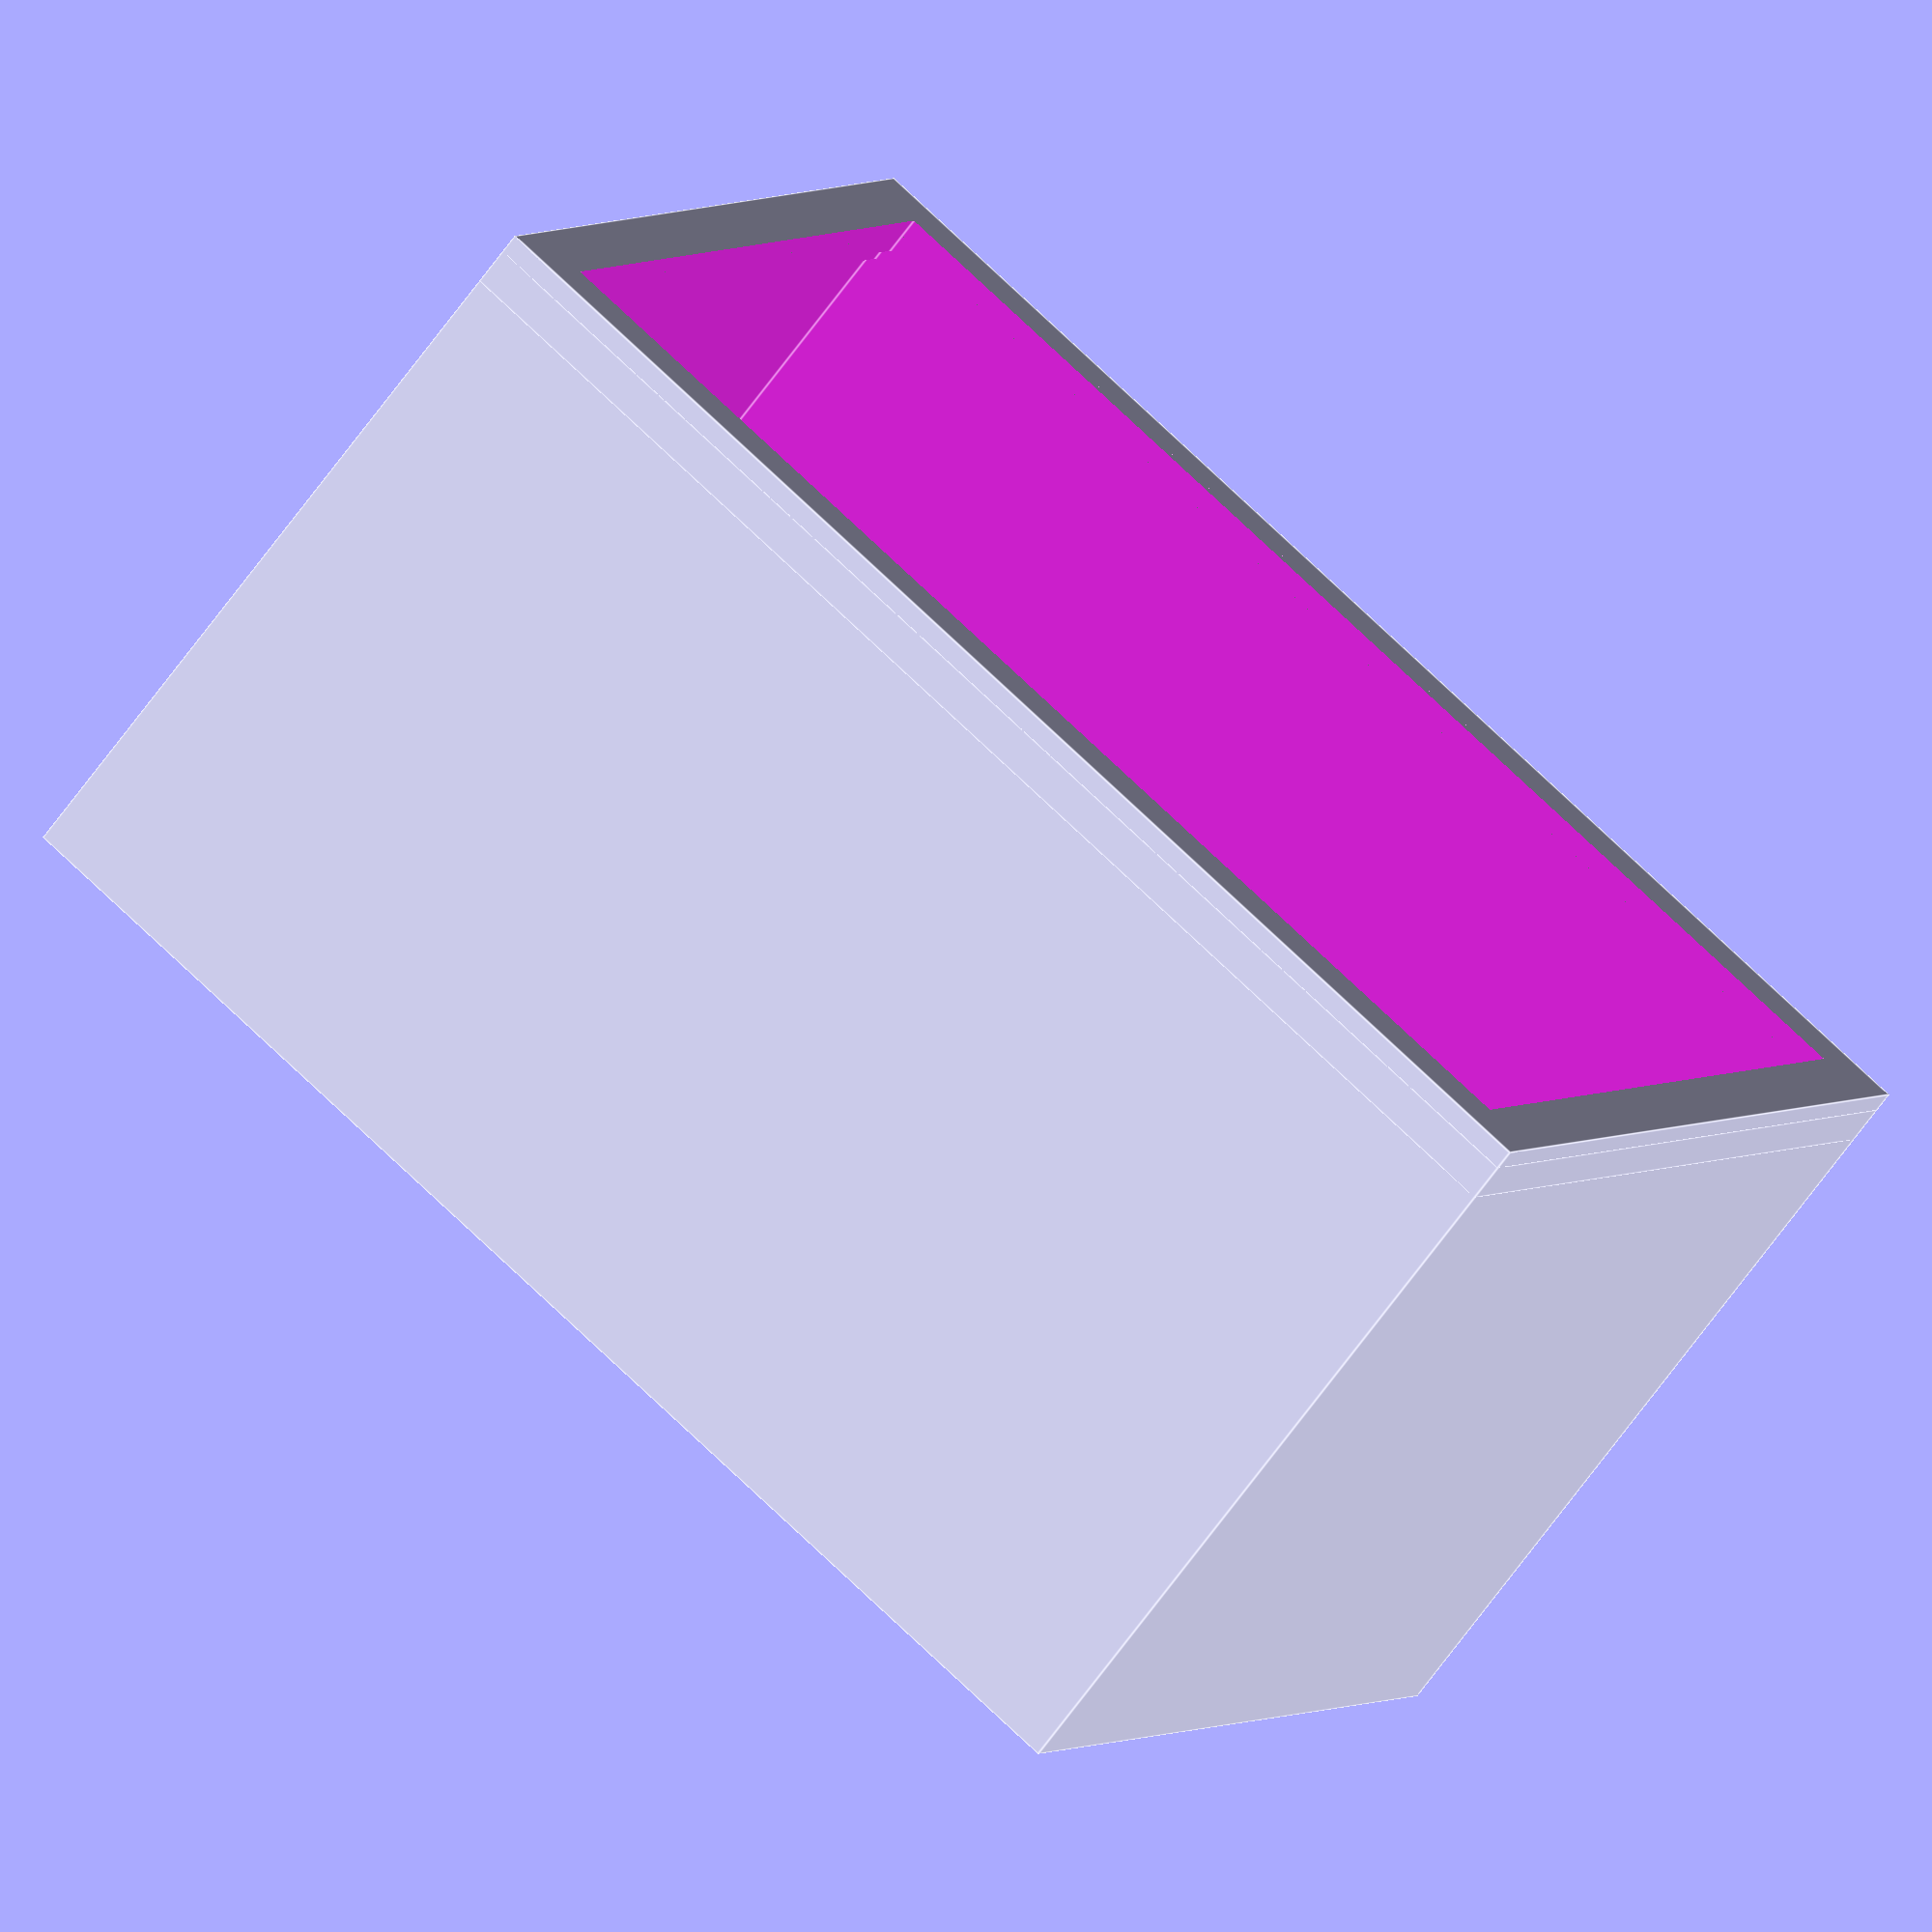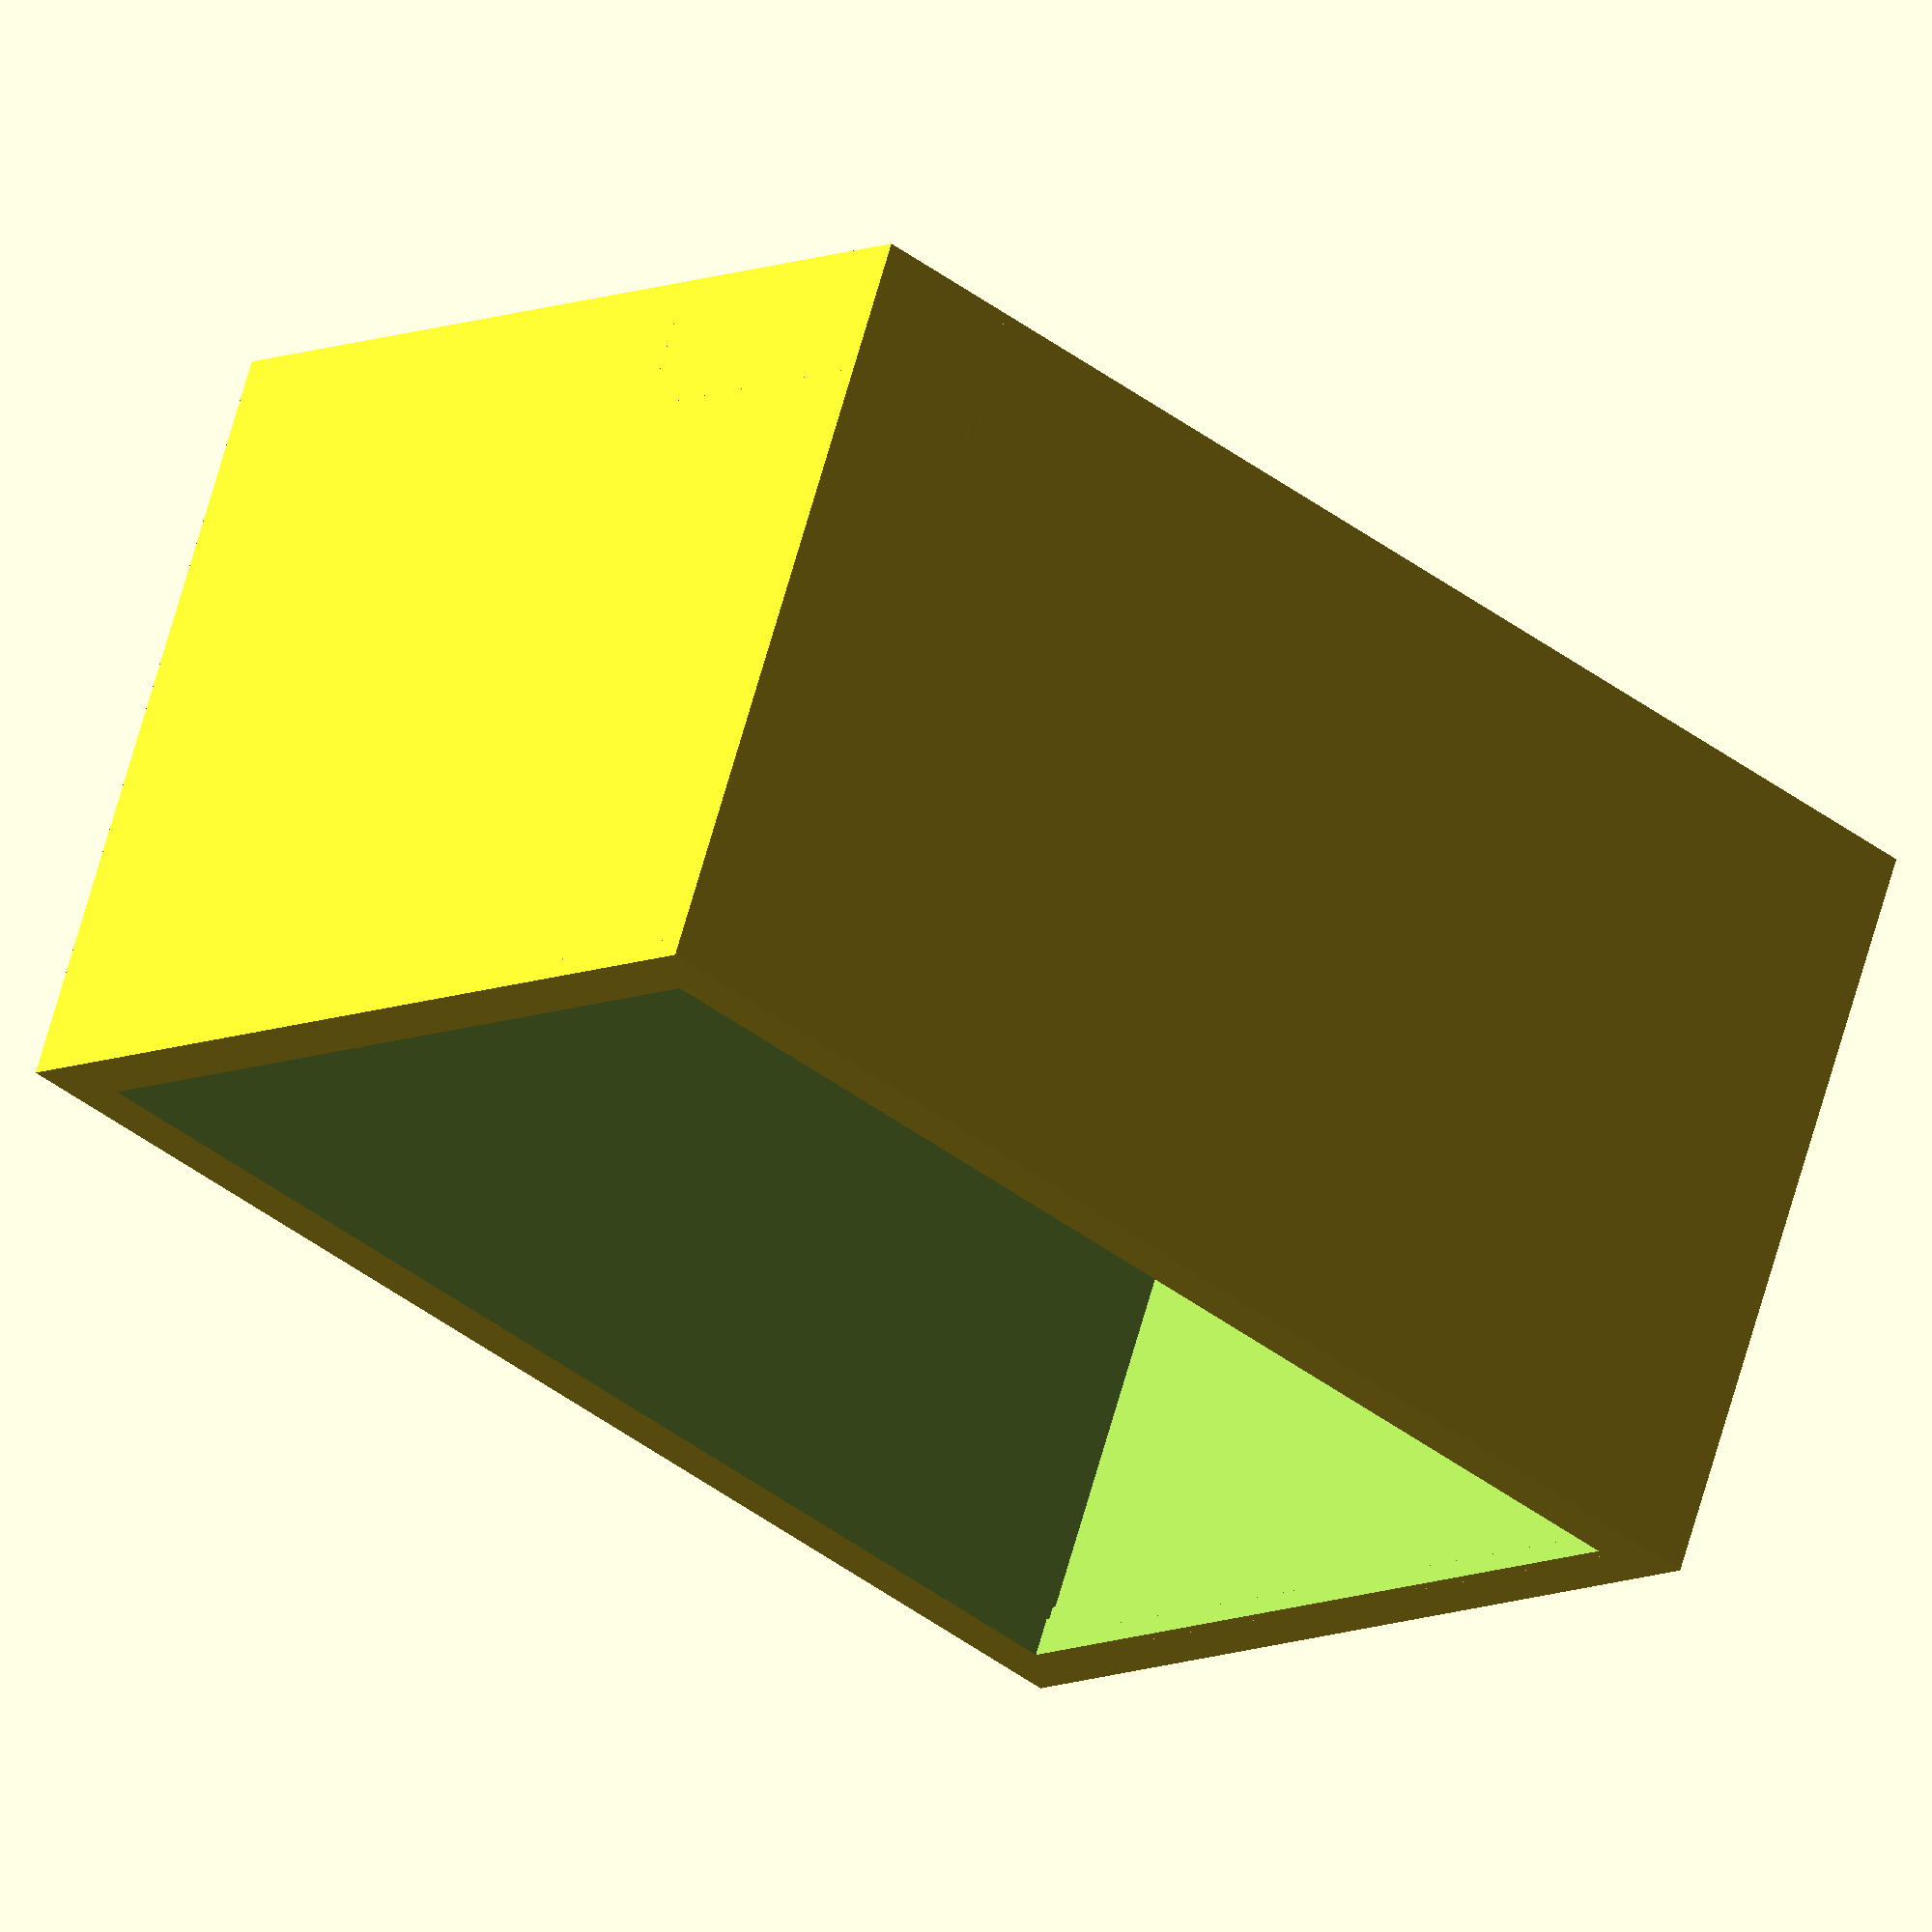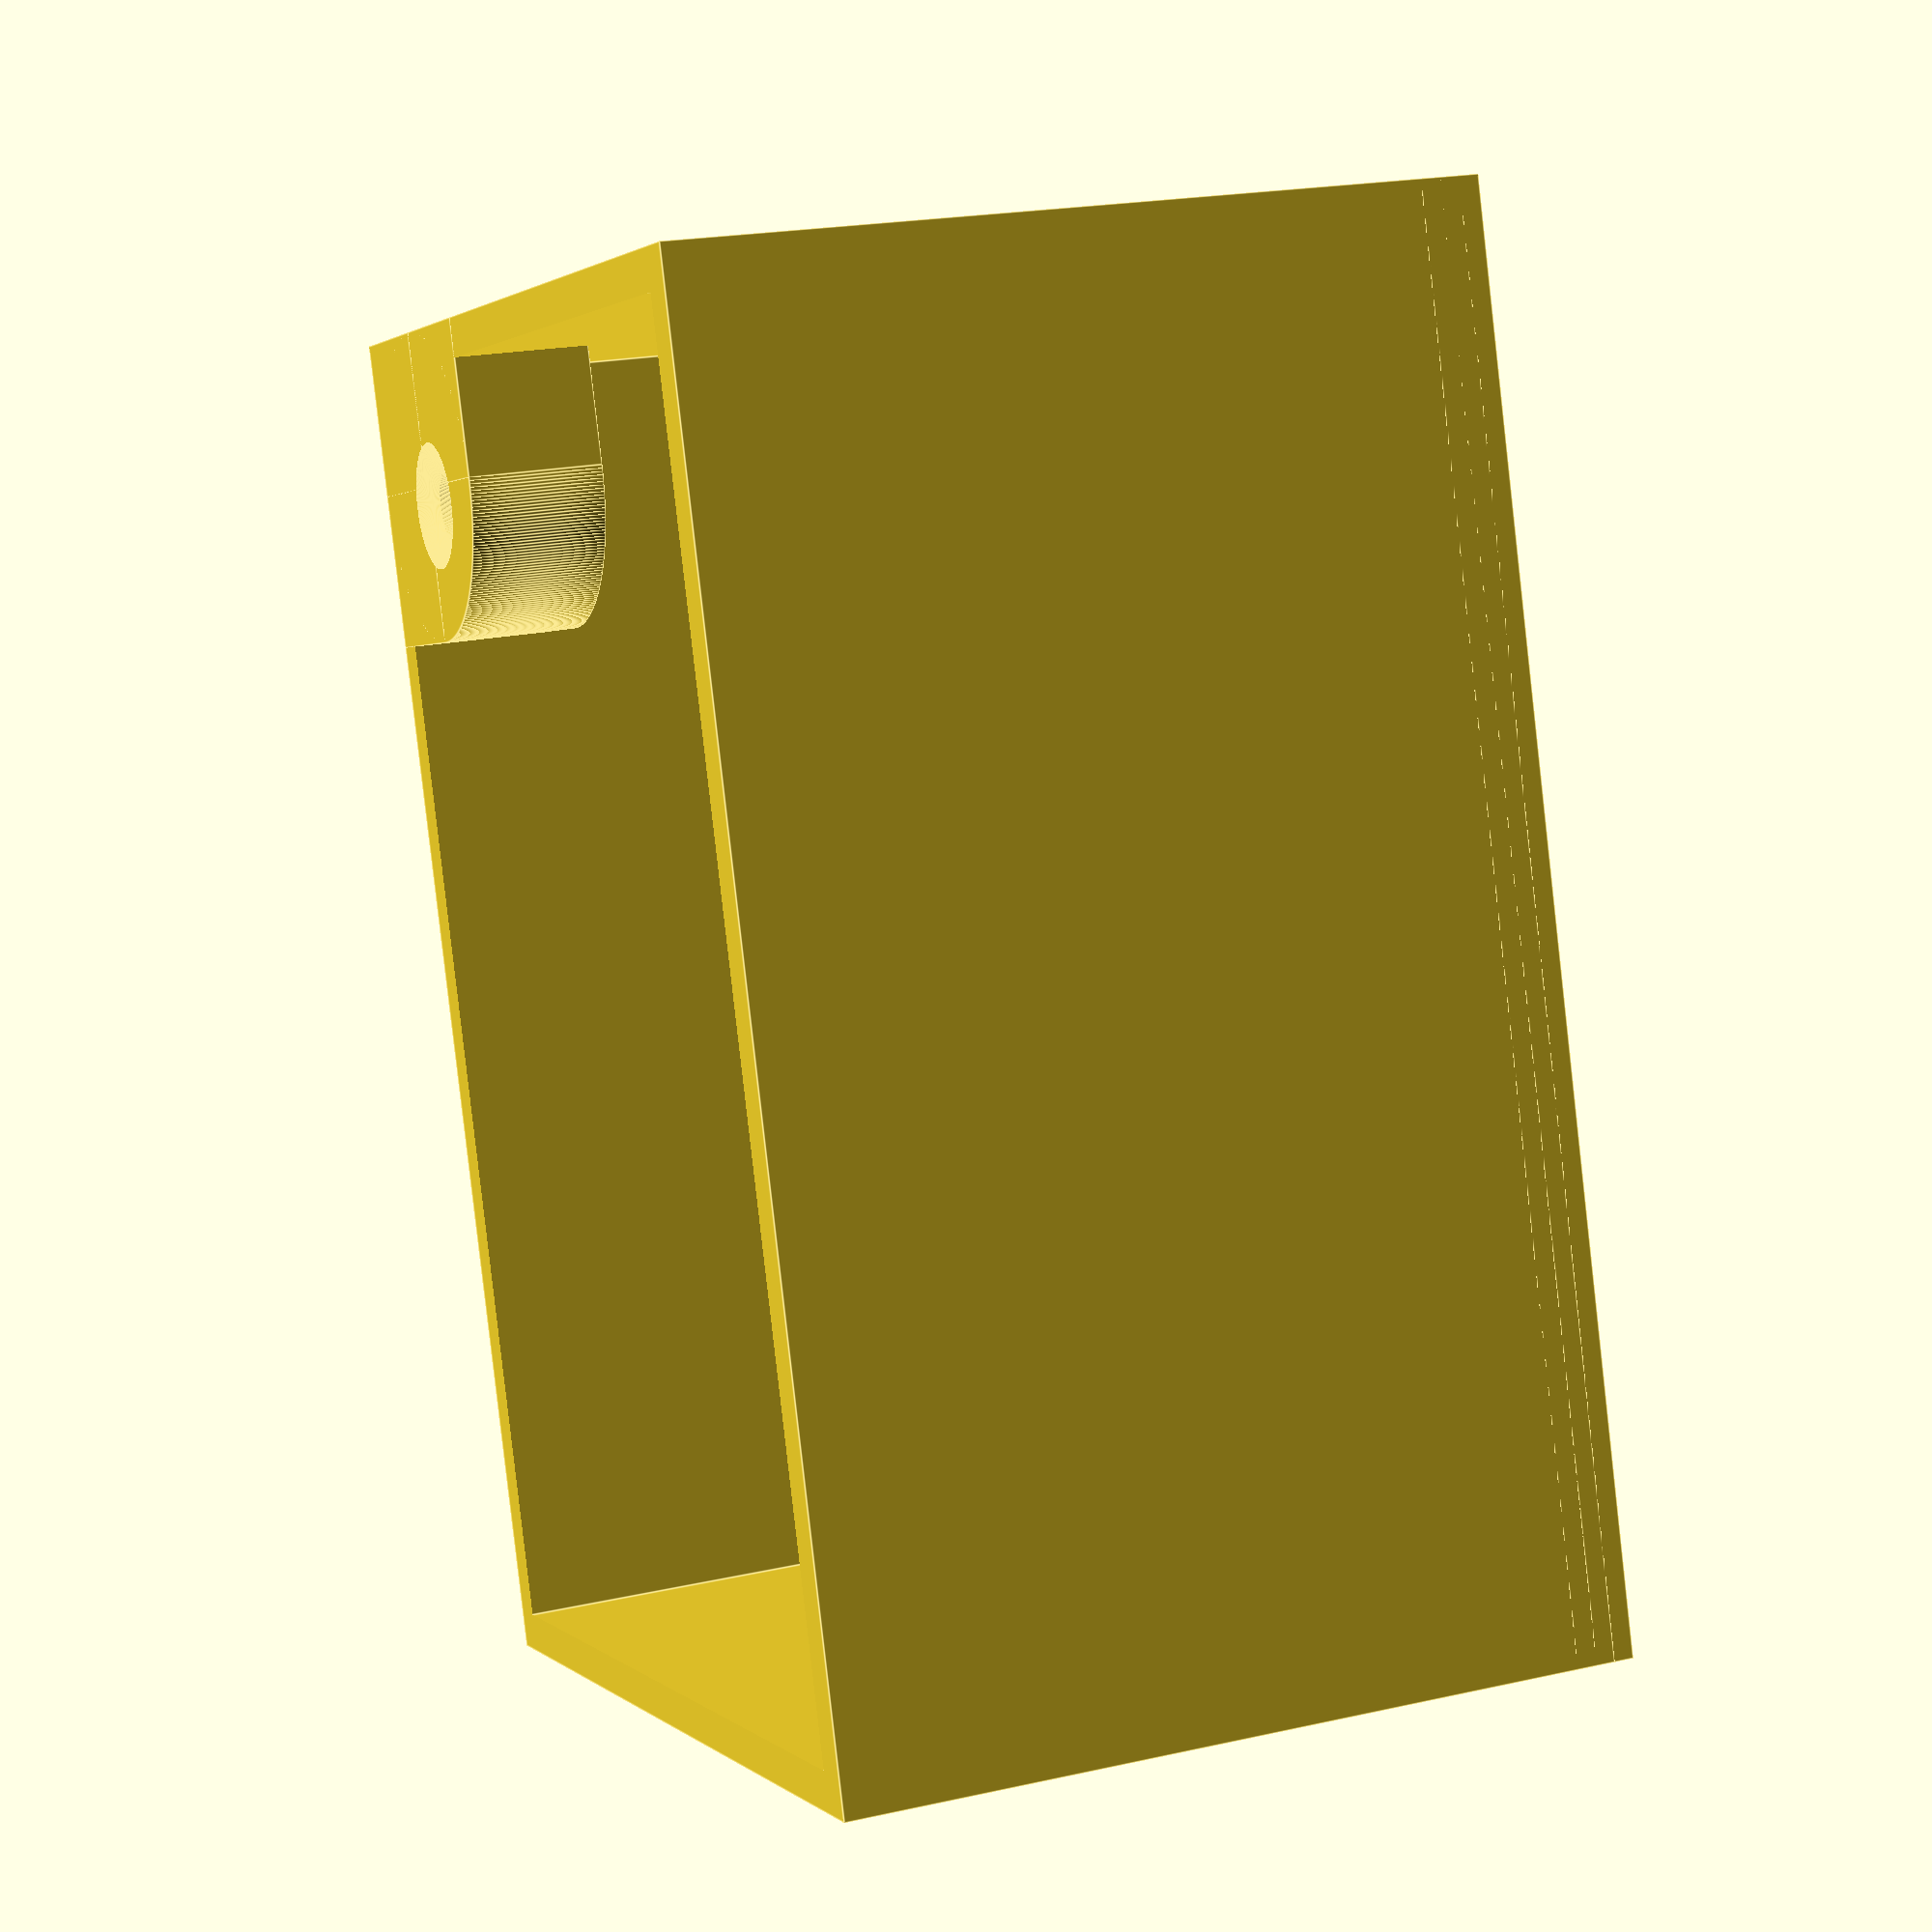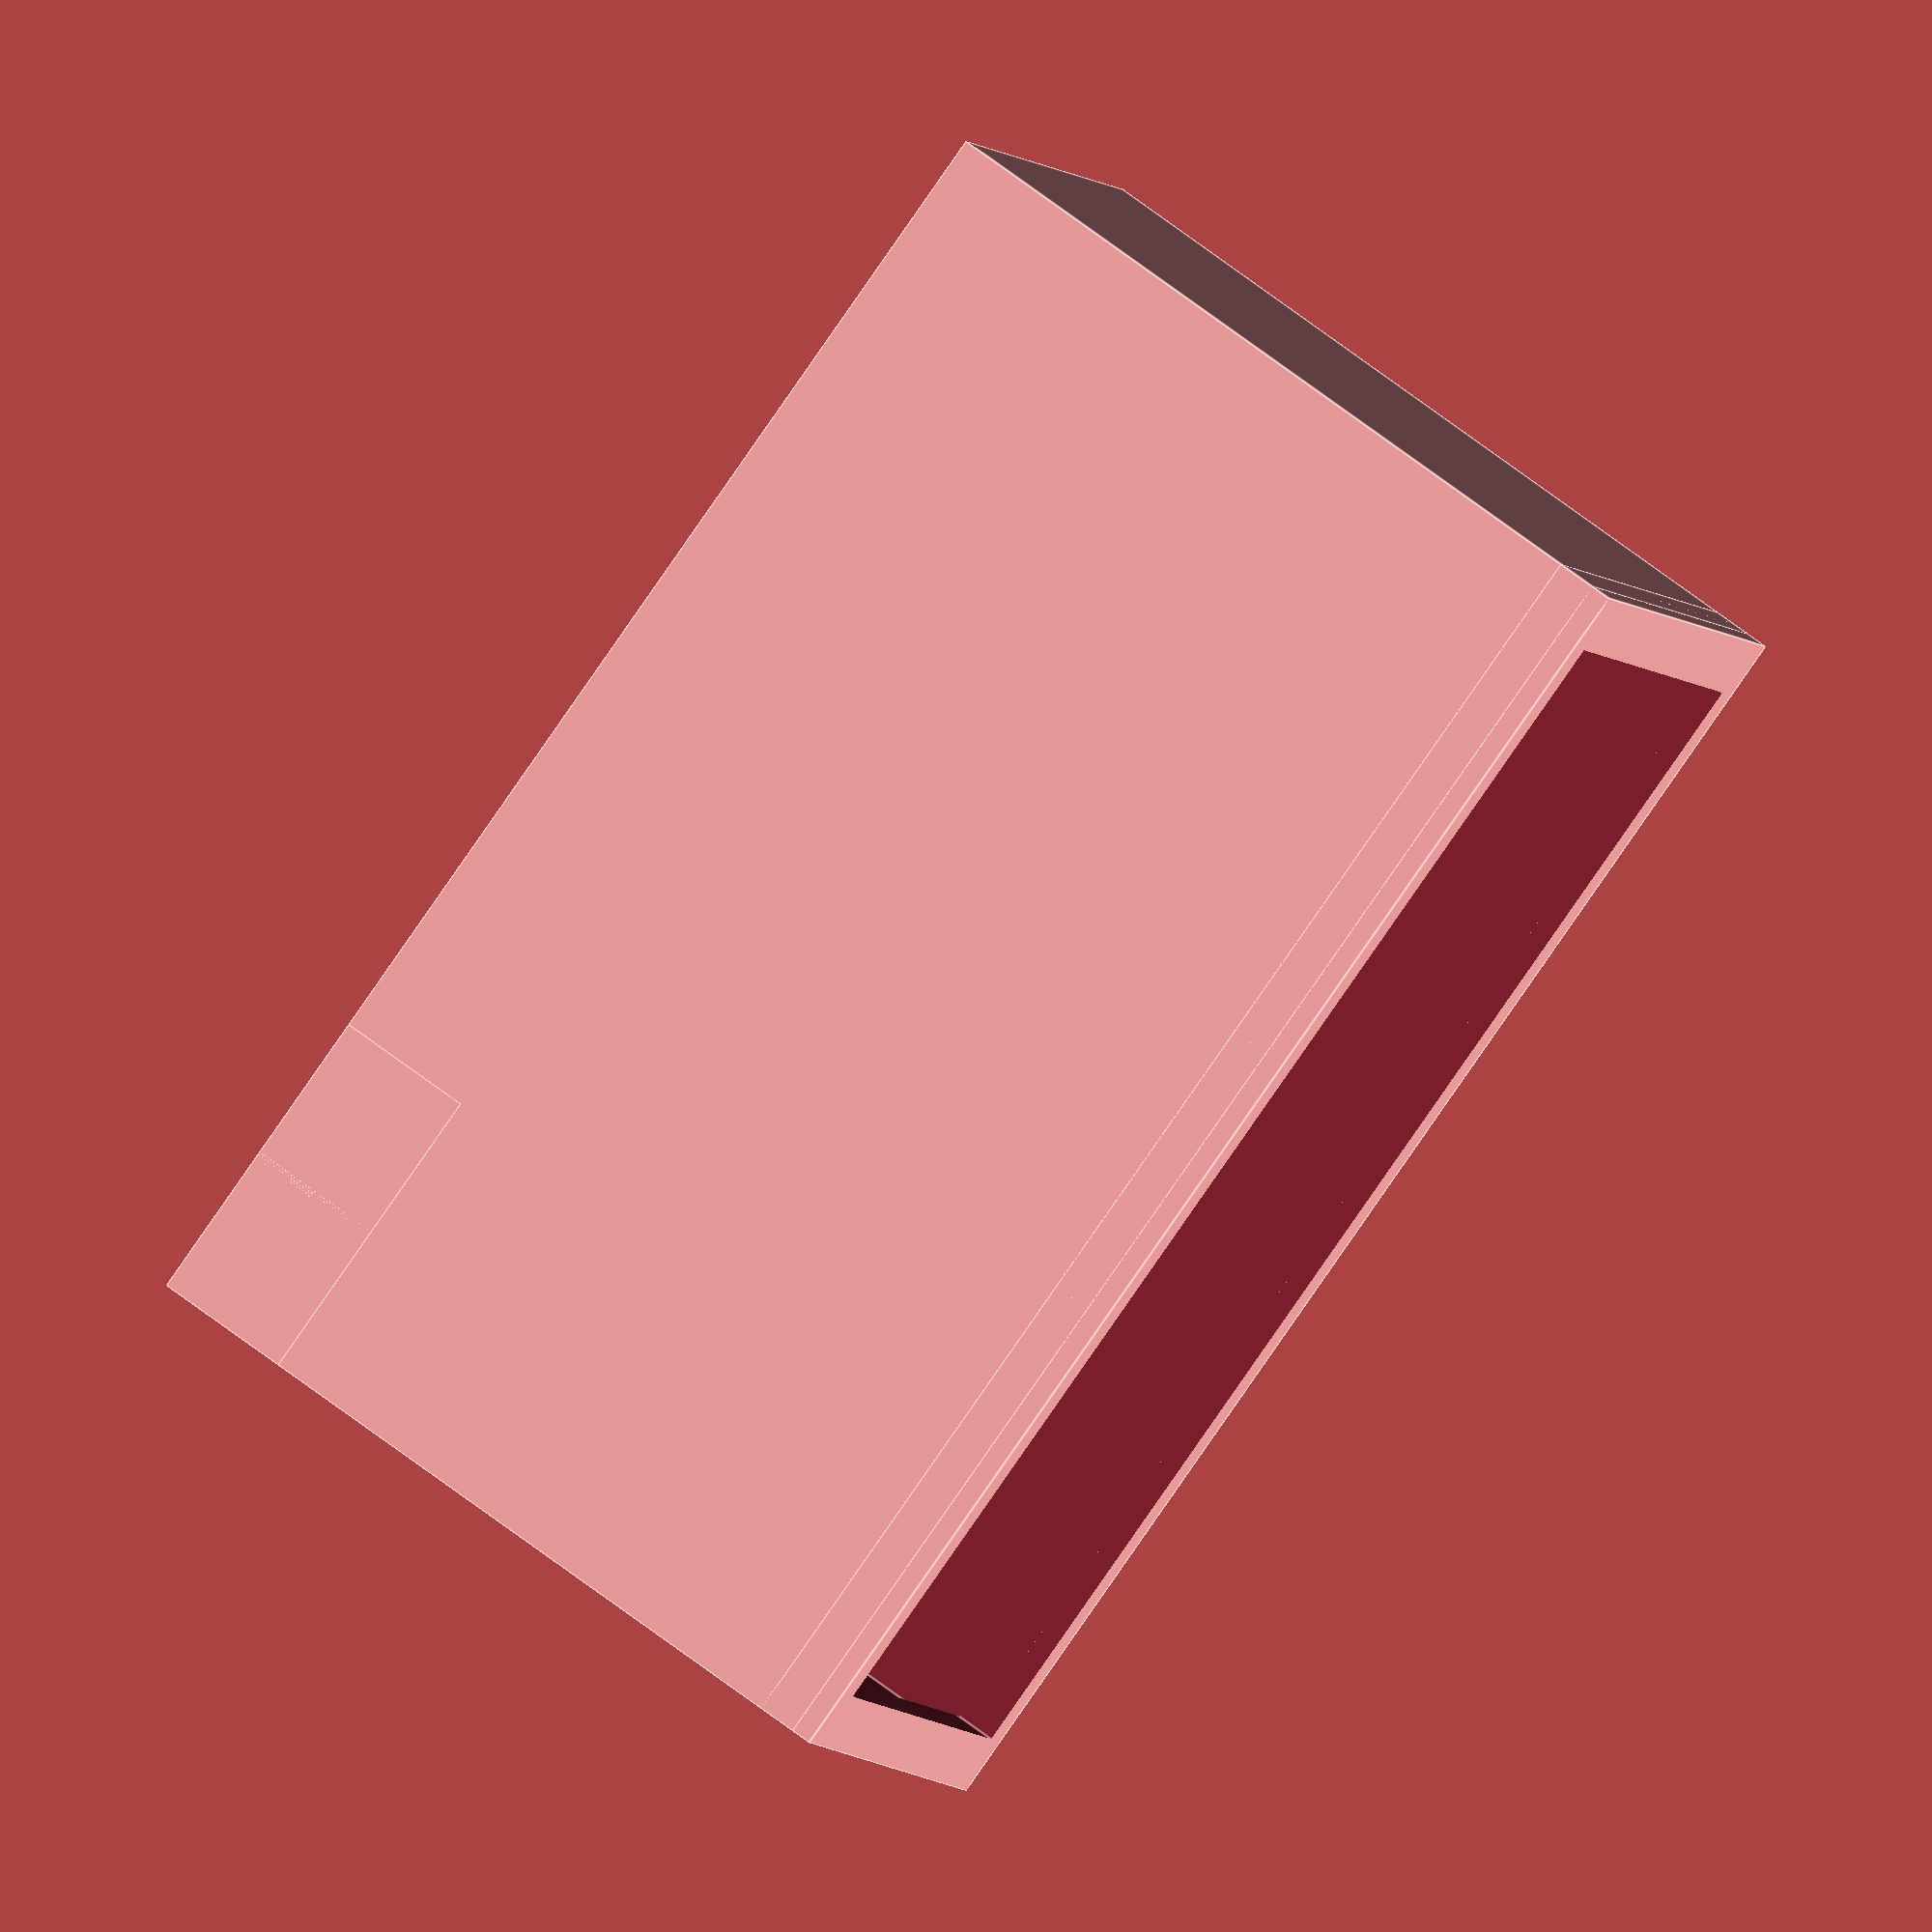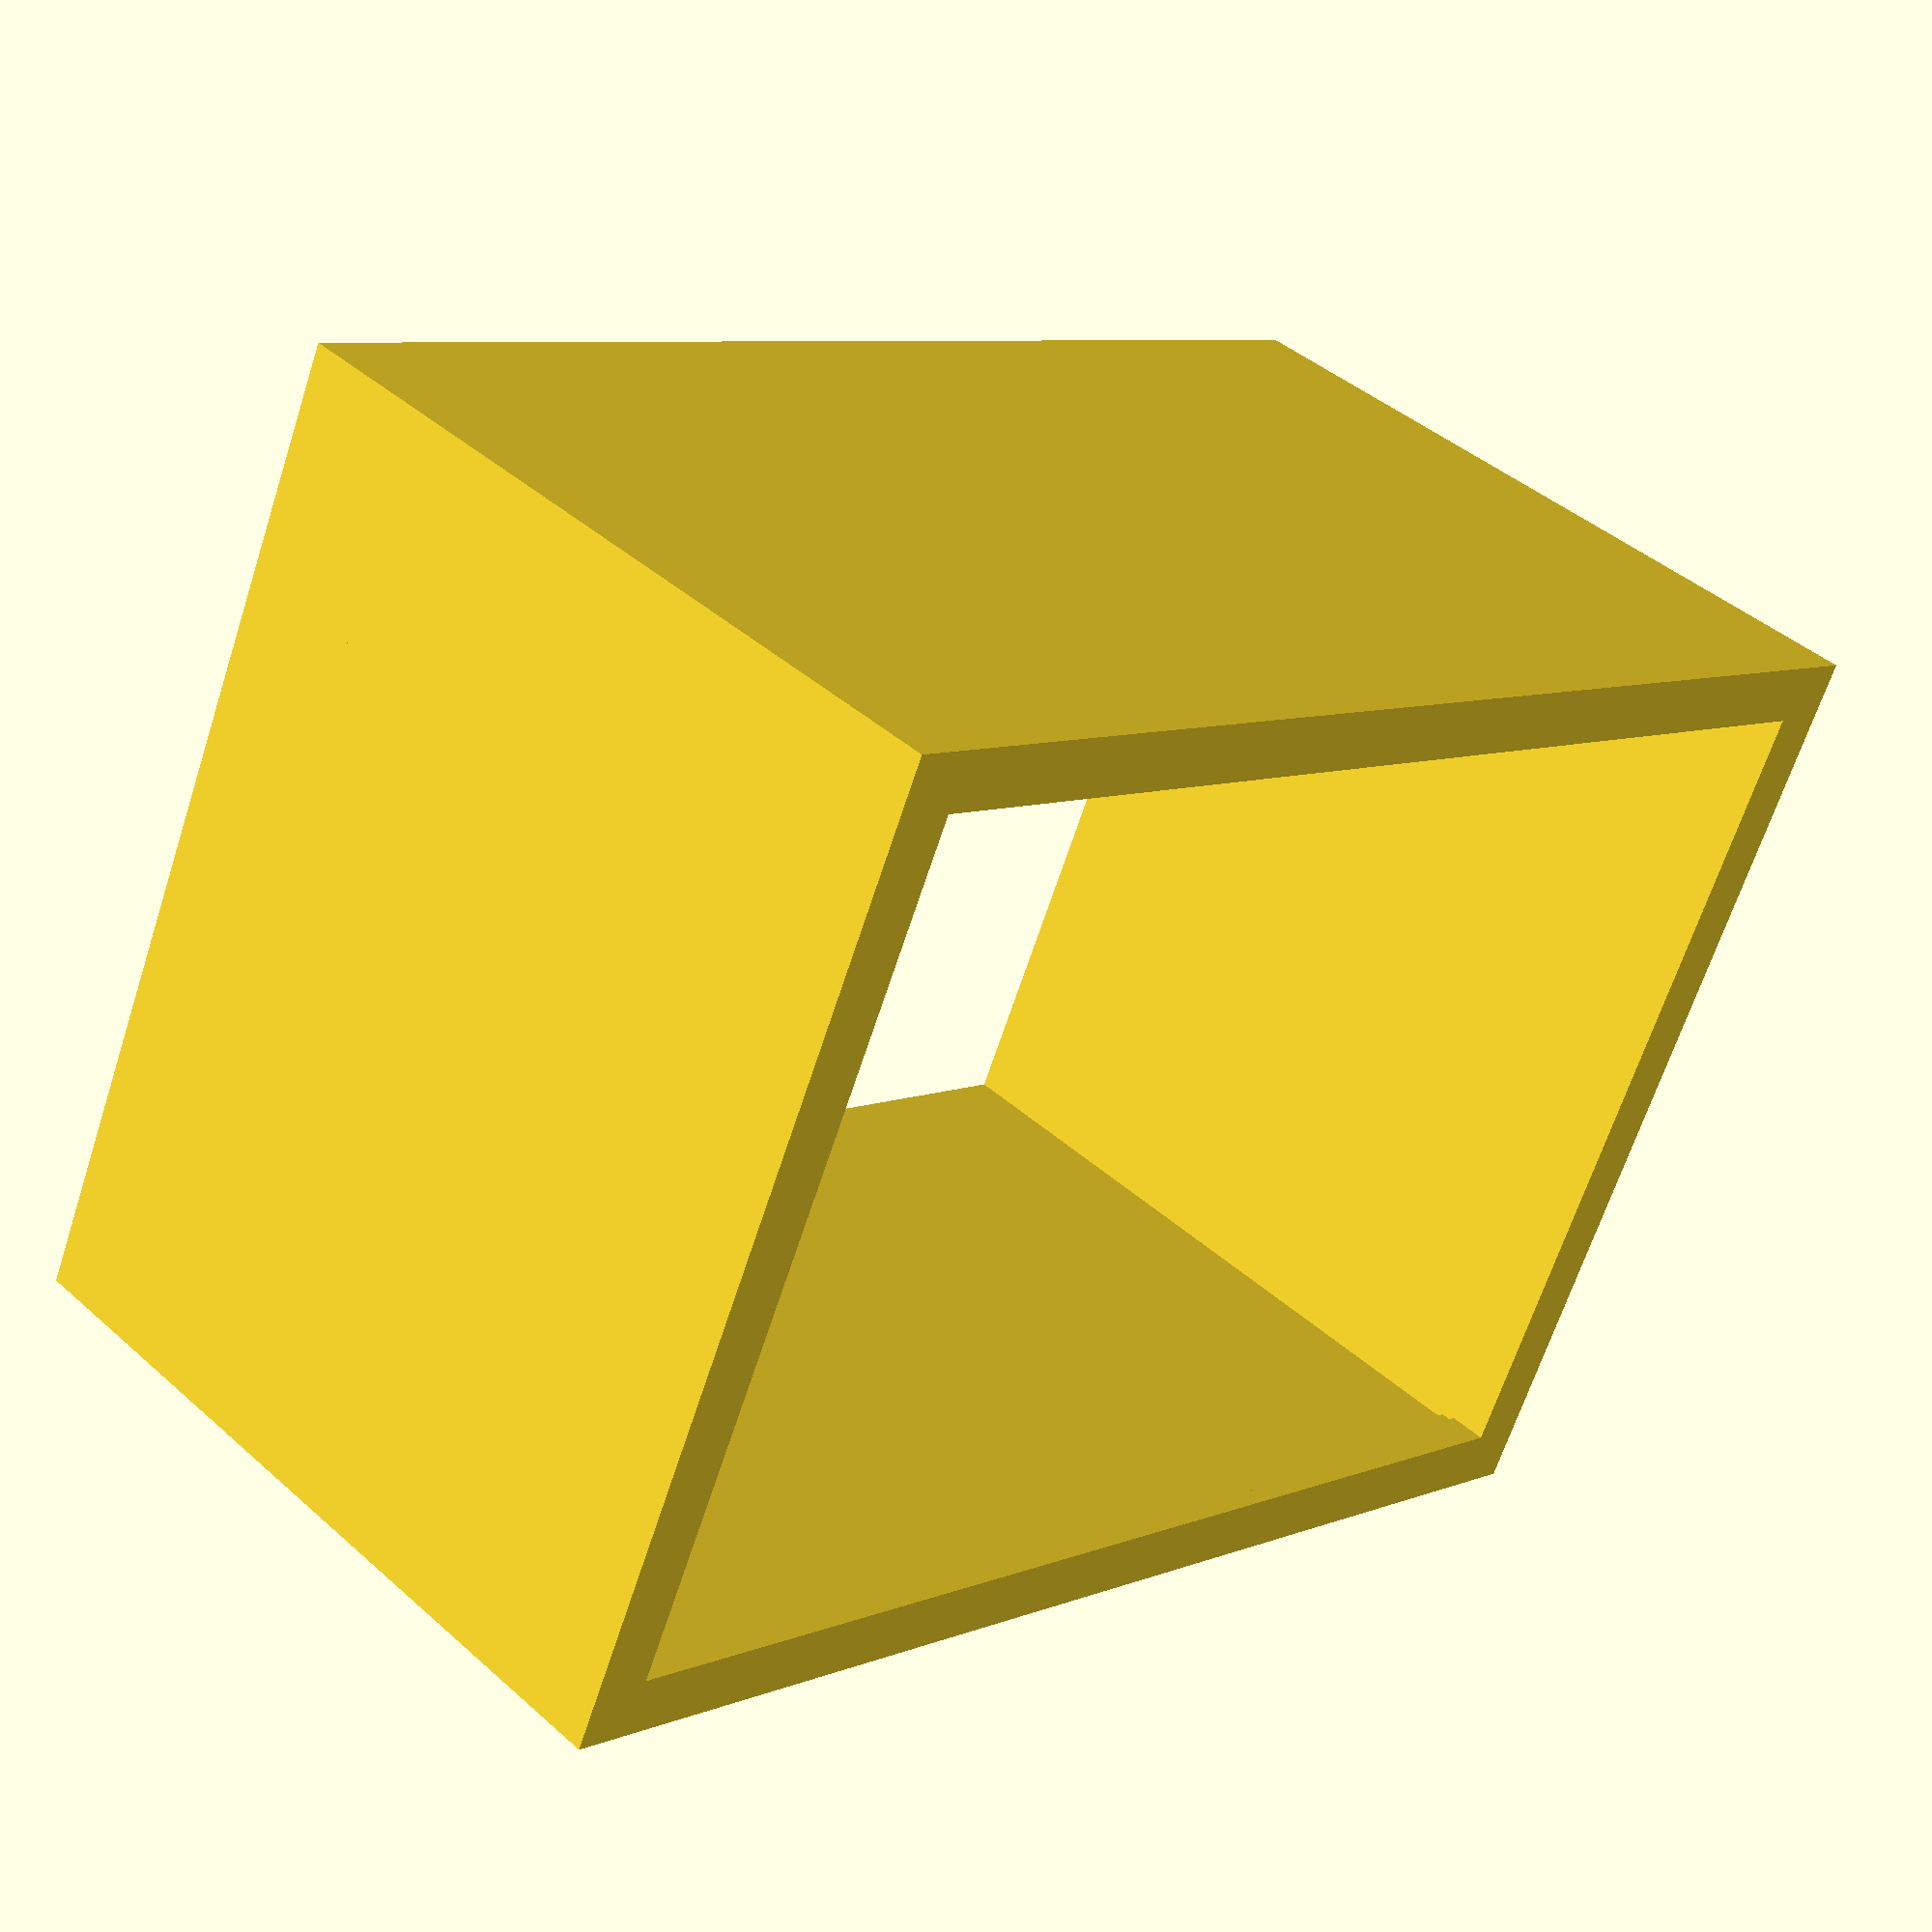
<openscad>

WIDTH = 50;
LENGTH = 70;
HEIGHT = 40;


// 2 or less
WALL = 2;


// 1 or 2
// SCREWHOLE = 1;



// Box
difference() {
	cube([WIDTH,LENGTH,HEIGHT]);
	translate([2,2,-1]) {
		cube([WIDTH-WALL*2,LENGTH-WALL*2,HEIGHT+2]);
	}
}


// Top box border
difference() {
	translate([0,0,HEIGHT-2]) cube([WIDTH,LENGTH,2]);
	translate([3,3,HEIGHT-2.9]) cube([WIDTH-6,LENGTH-6,9]);
}

difference() {
	translate([0,0,HEIGHT-3]) cube([WIDTH,LENGTH,2]);
	translate([2.5,2.5,HEIGHT-4]) cube([WIDTH-5,LENGTH-5,4]);
}


// Screwhole
difference() {
	union() {
		translate([8,8,0]) cylinder(r=8,h=7);
		cube([16,8,7]);
		cube([8,16,7]);
	}
	union() {
		translate([9,9,-1])  cylinder(r=2,h=9);
		translate([9,9,0])   cylinder(r1=4.5, r2=2, h=1.8, center=true);
		translate([9,9,3.1]) cylinder(r1=0,   r2=6, h=6,   center=false);
	}
}

$fn=300;
</openscad>
<views>
elev=68.9 azim=118.1 roll=323.8 proj=o view=edges
elev=112.4 azim=311.7 roll=164.3 proj=o view=solid
elev=339.9 azim=197.1 roll=247.5 proj=p view=edges
elev=105.3 azim=254.6 roll=233.6 proj=o view=edges
elev=318.2 azim=115.0 roll=316.9 proj=p view=solid
</views>
